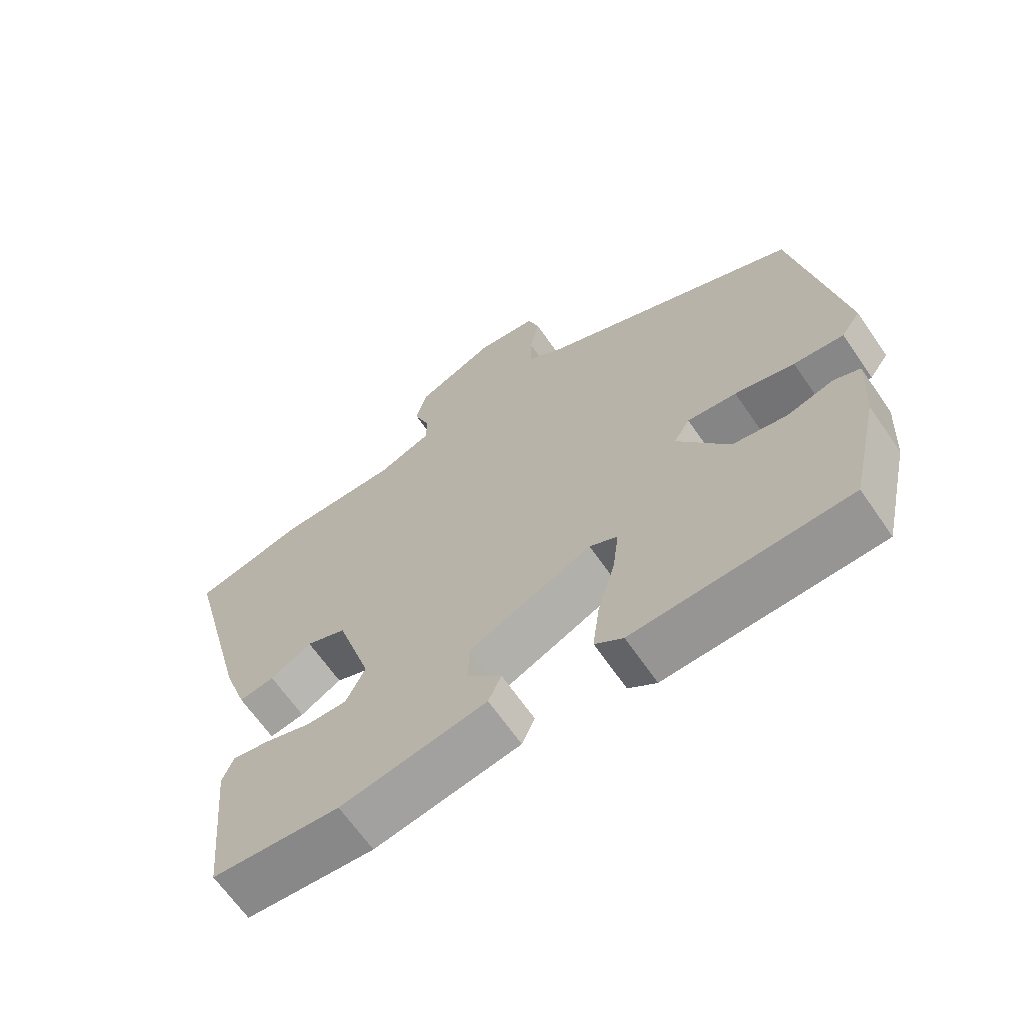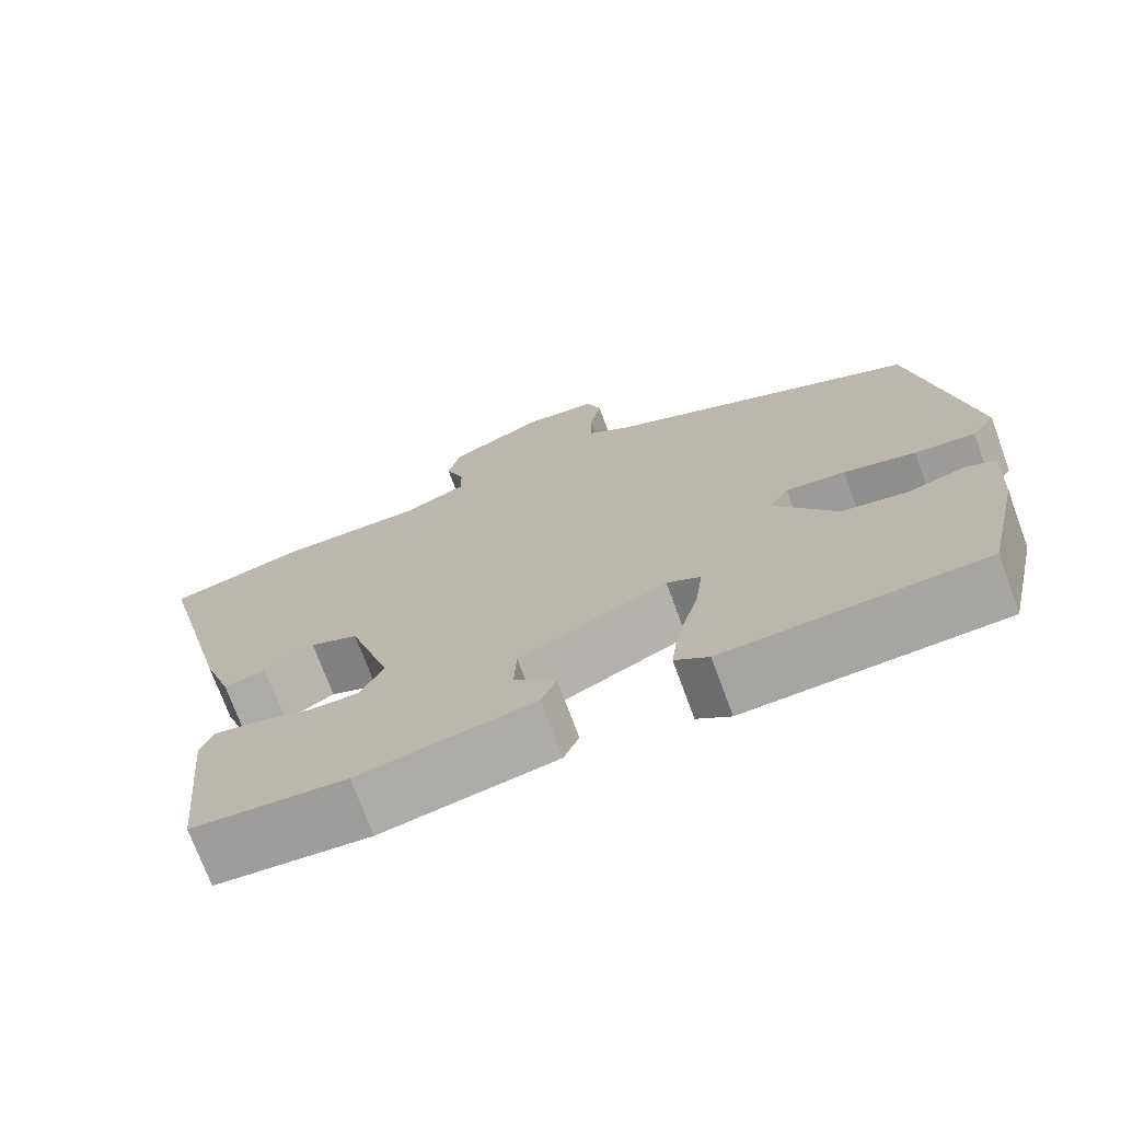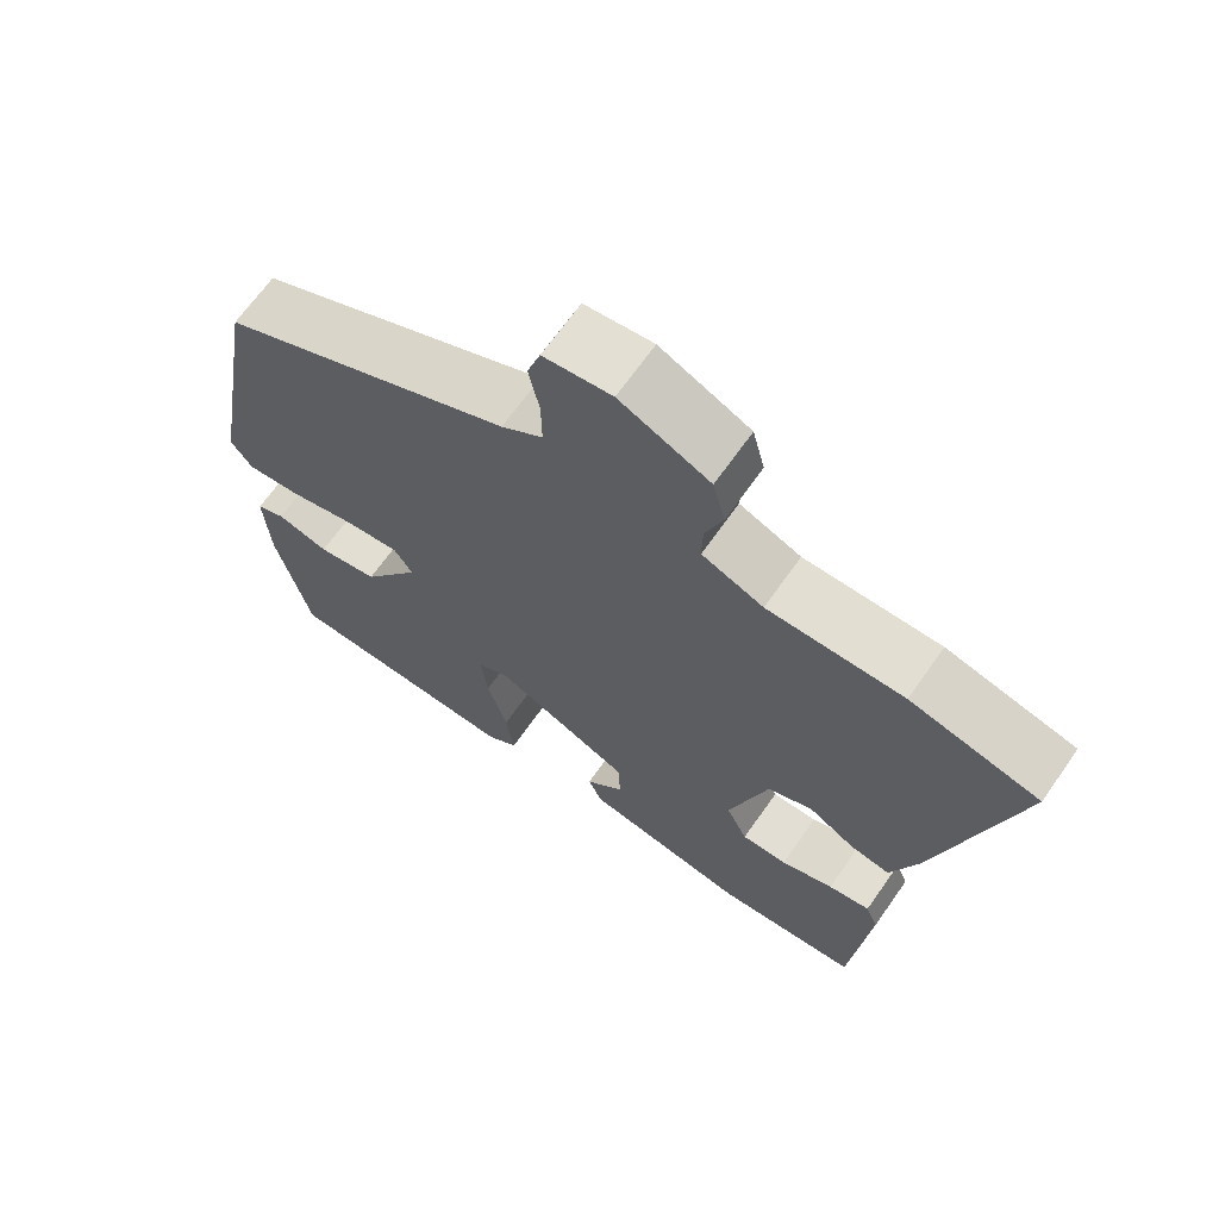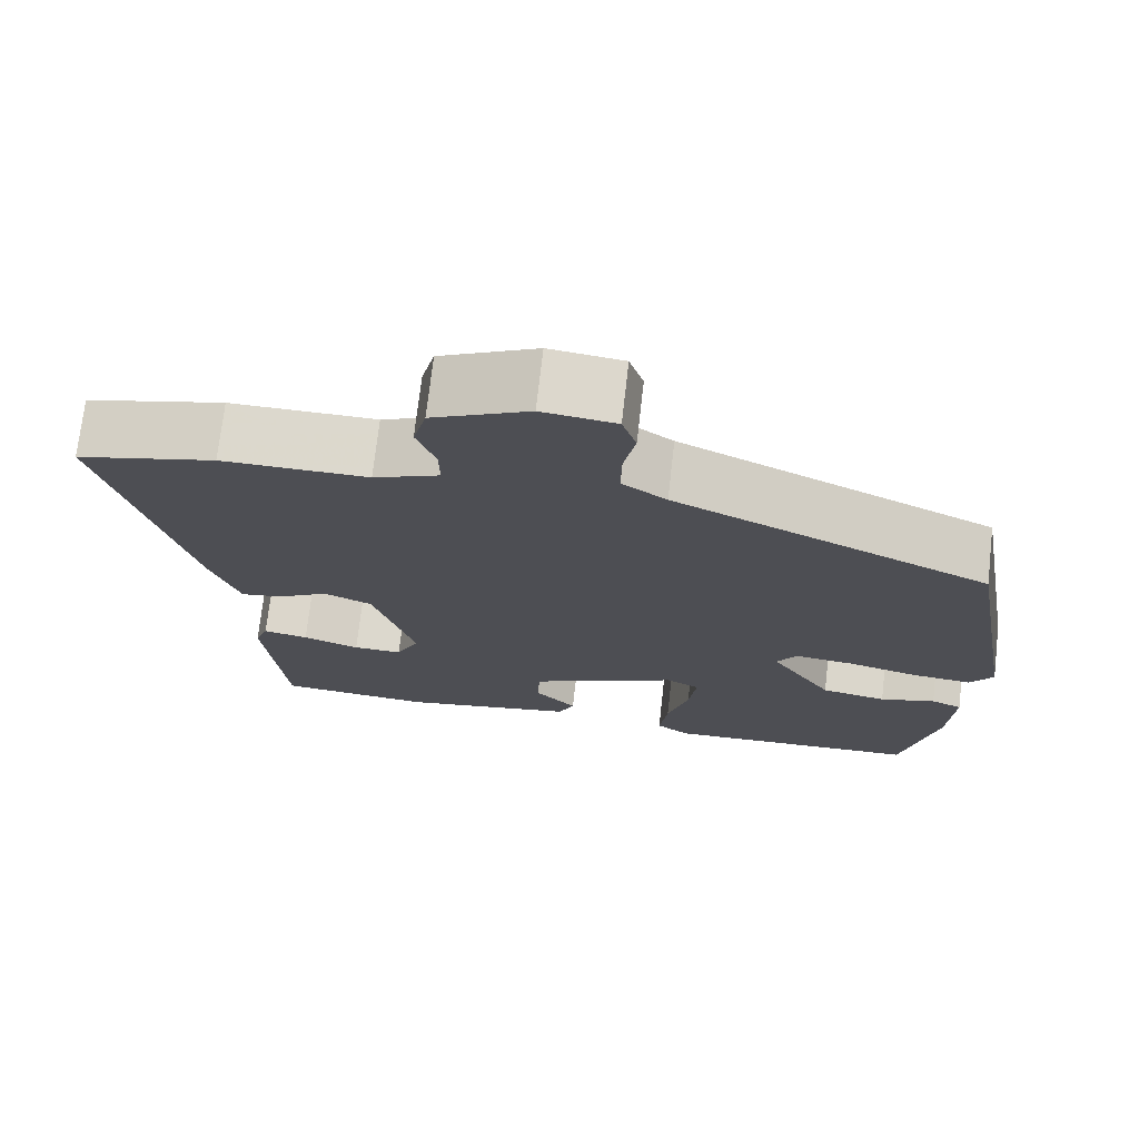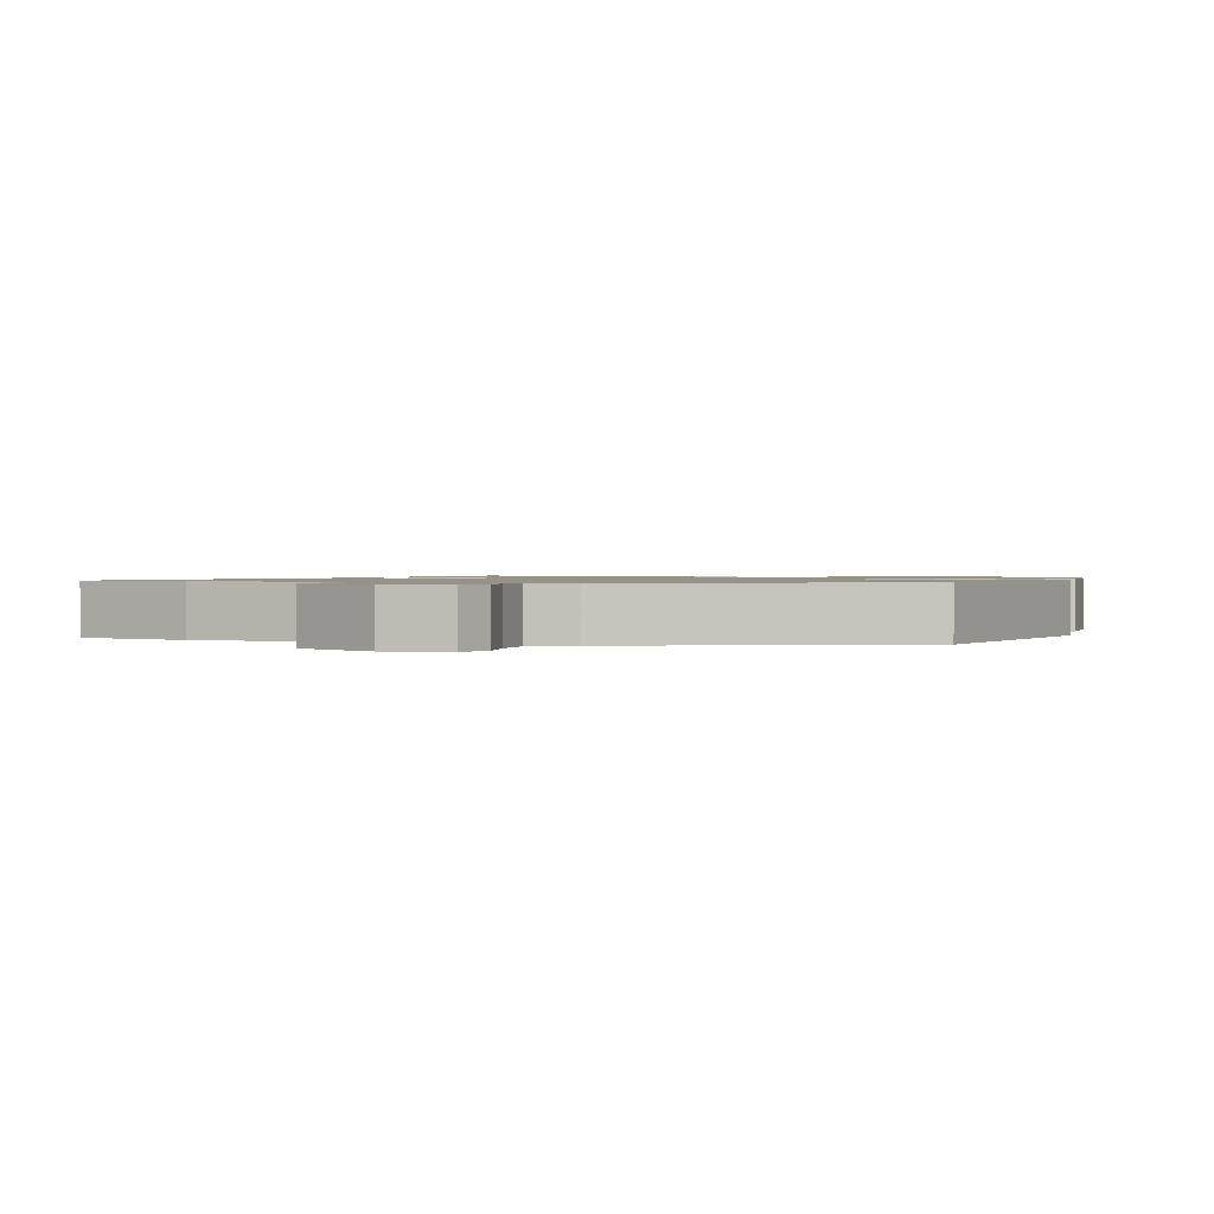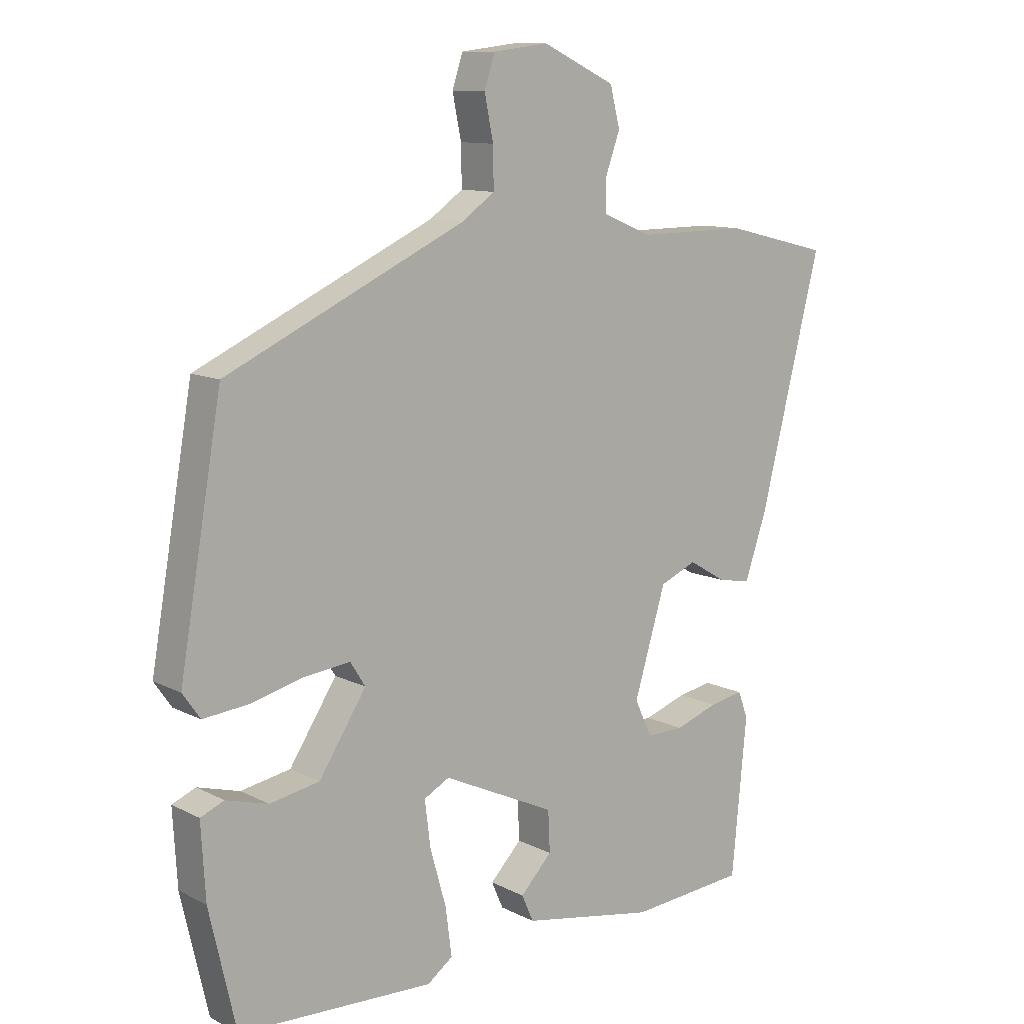
<metadata>
{"format":"obj","ext":"obj","renderer":"f3d","projection":"perspective","resolution":1024,"background":"white","views":[{"elev":-66.1,"azim":34.6,"up":"+Z"},{"elev":-72.9,"azim":20.2,"up":"+Z"},{"elev":67.5,"azim":-144.9,"up":"+Z"},{"elev":72.7,"azim":6.5,"up":"+Z"},{"elev":1.1,"azim":19.3,"up":"+Y"},{"elev":11.1,"azim":141.0,"up":"+Z"}]}
</metadata>
<code>
v -0.61 0.07 0.473
v -0.442 0.07 0.514
v -0.265 0.07 0.513
v -0.185 0.07 0.546
v -0.186 0.07 0.598
v -0.209 0.07 0.662
v -0.193 0.07 0.725
v -0.076 0.07 0.78
v 0.013 0.07 0.769
v 0.03 0.07 0.717
v 0.016 0.07 0.648
v 0.015 0.07 0.584
v 0.069 0.07 0.546
v 0.452 0.07 0.368
v 0.52 0.07 -0.024
v 0.492 0.07 -0.064
v 0.419 0.07 -0.057
v 0.332 0.07 -0.035
v 0.26 0.07 -0.027
v 0.236 0.07 -0.065
v 0.312 0.07 -0.182
v 0.392 0.07 -0.197
v 0.46 0.07 -0.178
v 0.498 0.07 -0.194
v 0.491 0.07 -0.313
v 0.448 0.07 -0.502
v 0.134 0.07 -0.514
v 0.093 0.07 -0.484
v 0.103 0.07 -0.407
v 0.129 0.07 -0.315
v 0.138 0.07 -0.242
v 0.097 0.07 -0.22
v -0.084 0.07 -0.304
v -0.087 0.07 -0.37
v -0.036 0.07 -0.423
v -0.055 0.07 -0.466
v -0.269 0.07 -0.504
v -0.457 0.07 -0.488
v -0.481 0.07 -0.237
v -0.465 0.07 -0.195
v -0.41 0.07 -0.205
v -0.341 0.07 -0.229
v -0.281 0.07 -0.23
v -0.253 0.07 -0.171
v -0.304 0.07 -0.002
v -0.363 0.07 0.023
v -0.424 0.07 -0.013
v -0.476 0.07 -0.022
v -0.511 0.07 0.08
v -0.61 0 0.473
v -0.442 0 0.514
v -0.265 0 0.513
v -0.185 0 0.546
v -0.186 0 0.598
v -0.209 0 0.662
v -0.193 0 0.725
v -0.076 0 0.78
v 0.013 0 0.769
v 0.03 0 0.717
v 0.016 0 0.648
v 0.015 0 0.584
v 0.069 0 0.546
v 0.452 0 0.368
v 0.52 0 -0.024
v 0.492 0 -0.064
v 0.419 0 -0.057
v 0.332 0 -0.035
v 0.26 0 -0.027
v 0.236 0 -0.065
v 0.312 0 -0.182
v 0.392 0 -0.197
v 0.46 0 -0.178
v 0.498 0 -0.194
v 0.491 0 -0.313
v 0.448 0 -0.502
v 0.134 0 -0.514
v 0.093 0 -0.484
v 0.103 0 -0.407
v 0.129 0 -0.315
v 0.138 0 -0.242
v 0.097 0 -0.22
v -0.084 0 -0.304
v -0.087 0 -0.37
v -0.036 0 -0.423
v -0.055 0 -0.466
v -0.269 0 -0.504
v -0.457 0 -0.488
v -0.481 0 -0.237
v -0.465 0 -0.195
v -0.41 0 -0.205
v -0.341 0 -0.229
v -0.281 0 -0.23
v -0.253 0 -0.171
v -0.304 0 -0.002
v -0.363 0 0.023
v -0.424 0 -0.013
v -0.476 0 -0.022
v -0.511 0 0.08
f 46 47 48 49
f 46 49 1 2
f 45 46 2 3
f 44 45 3 4
f 39 40 41 42
f 39 42 43
f 38 39 43
f 37 38 43
f 34 35 36 37
f 33 34 37 43
f 32 33 43 44
f 27 28 29 30
f 27 30 31
f 26 27 31
f 25 26 31
f 22 23 24 25
f 21 22 25 31
f 20 21 31 32
f 15 16 17 18
f 13 14 15 18
f 12 13 18 19
f 8 9 10 11
f 8 11 12
f 5 6 7 8
f 4 5 8 12
f 19 20 32 44
f 4 12 19 44
f 98 97 96 95
f 51 50 98 95
f 52 51 95 94
f 53 52 94 93
f 91 90 89 88
f 92 91 88
f 92 88 87
f 92 87 86
f 86 85 84 83
f 92 86 83 82
f 93 92 82 81
f 79 78 77 76
f 80 79 76
f 80 76 75
f 80 75 74
f 74 73 72 71
f 80 74 71 70
f 81 80 70 69
f 67 66 65 64
f 67 64 63 62
f 68 67 62 61
f 60 59 58 57
f 61 60 57
f 57 56 55 54
f 61 57 54 53
f 93 81 69 68
f 93 68 61 53
f 1 50 51 2
f 2 51 52 3
f 3 52 53 4
f 4 53 54 5
f 5 54 55 6
f 6 55 56 7
f 7 56 57 8
f 8 57 58 9
f 9 58 59 10
f 10 59 60 11
f 11 60 61 12
f 12 61 62 13
f 13 62 63 14
f 14 63 64 15
f 15 64 65 16
f 16 65 66 17
f 17 66 67 18
f 18 67 68 19
f 19 68 69 20
f 20 69 70 21
f 21 70 71 22
f 22 71 72 23
f 23 72 73 24
f 24 73 74 25
f 25 74 75 26
f 26 75 76 27
f 27 76 77 28
f 28 77 78 29
f 29 78 79 30
f 30 79 80 31
f 31 80 81 32
f 32 81 82 33
f 33 82 83 34
f 34 83 84 35
f 35 84 85 36
f 36 85 86 37
f 37 86 87 38
f 38 87 88 39
f 39 88 89 40
f 40 89 90 41
f 41 90 91 42
f 42 91 92 43
f 43 92 93 44
f 44 93 94 45
f 45 94 95 46
f 46 95 96 47
f 47 96 97 48
f 48 97 98 49
f 49 98 50 1

</code>
